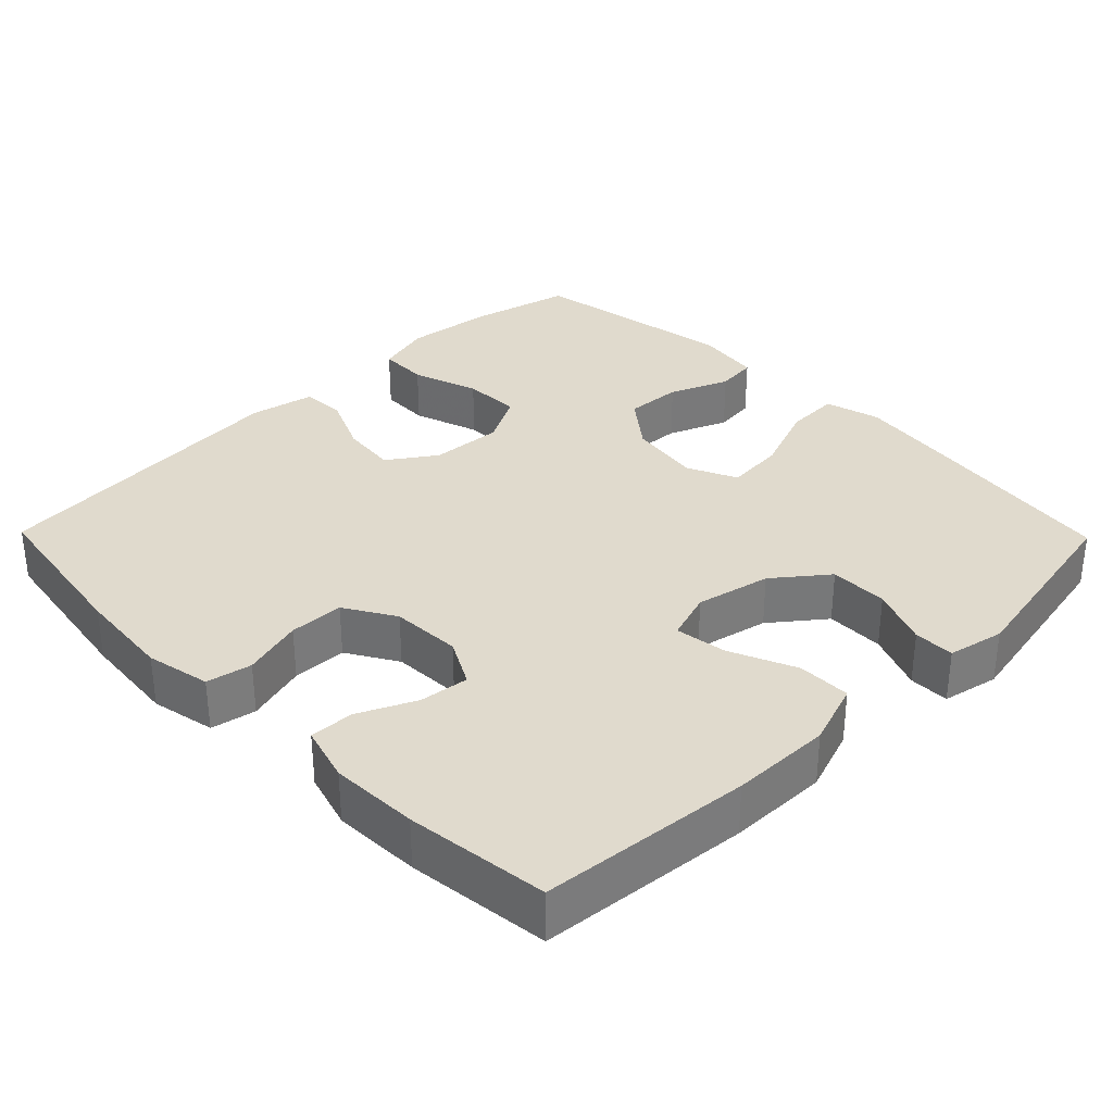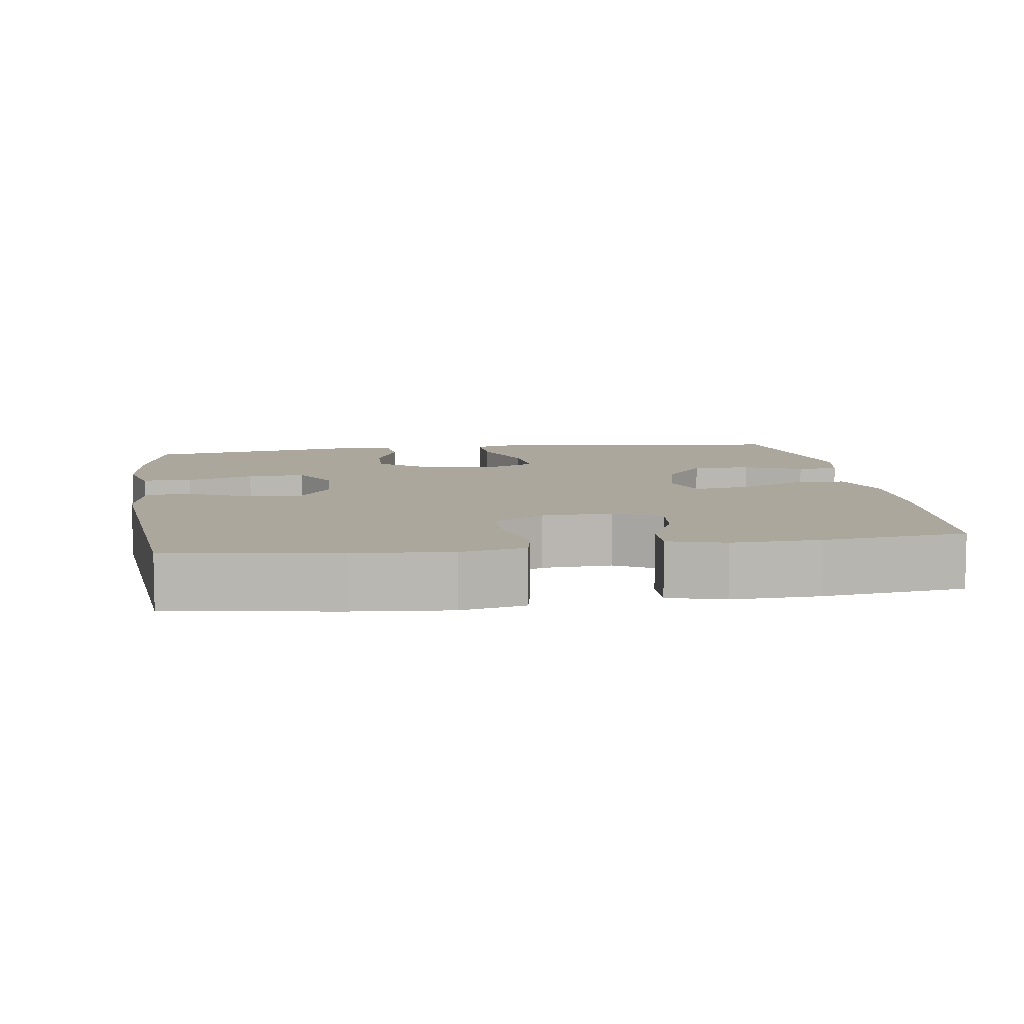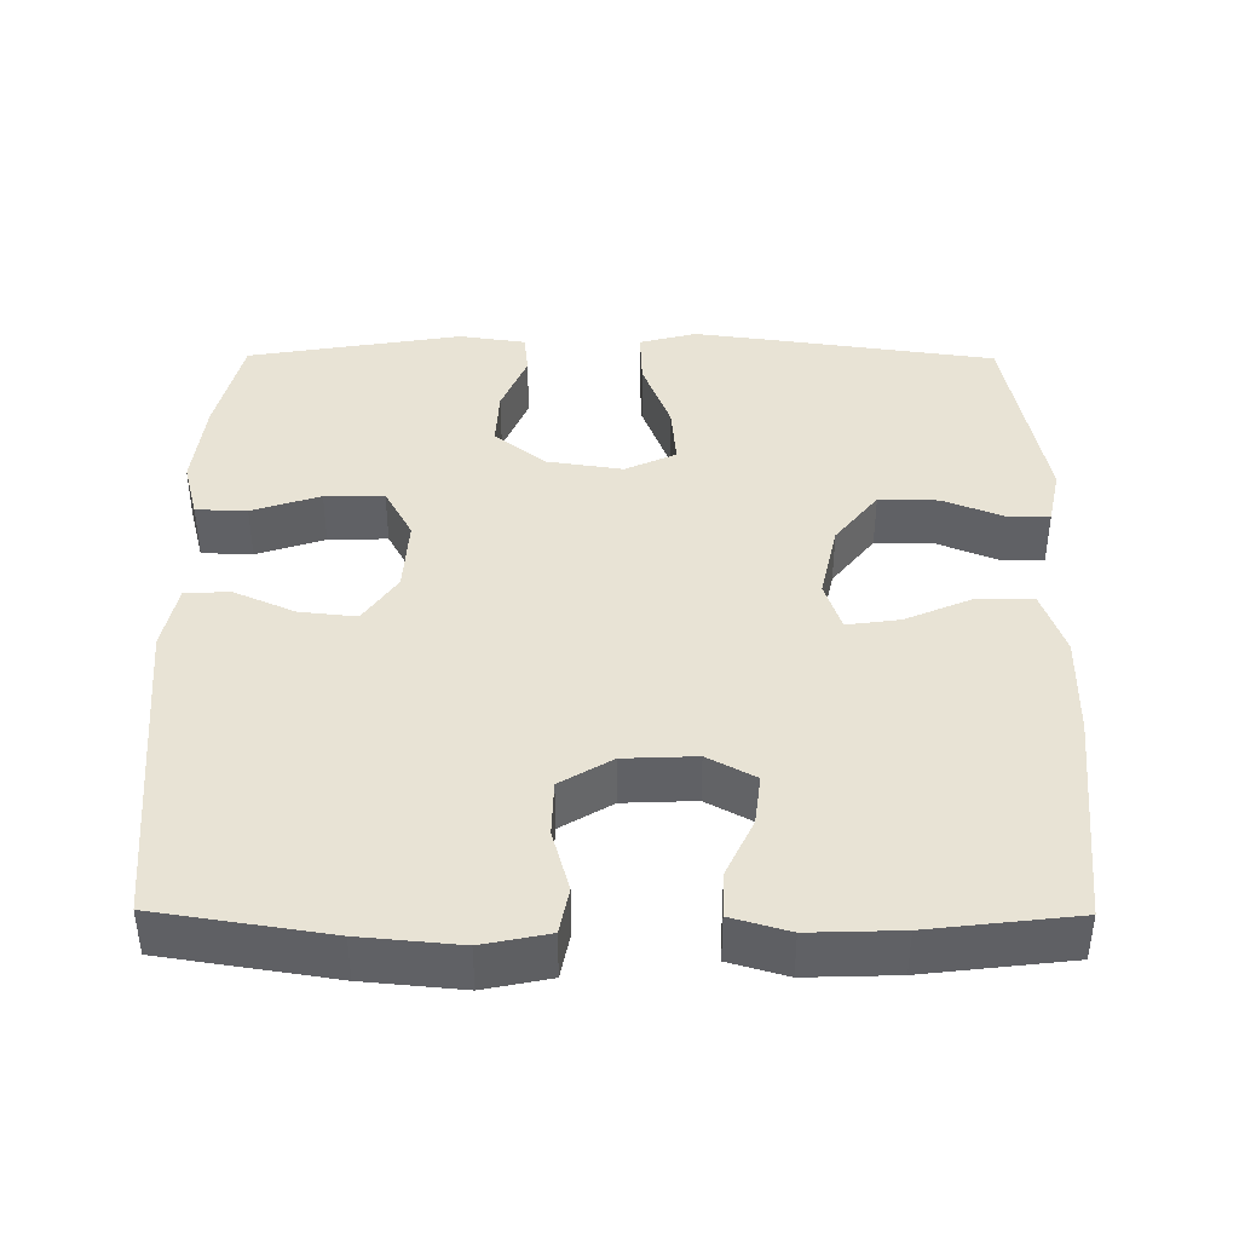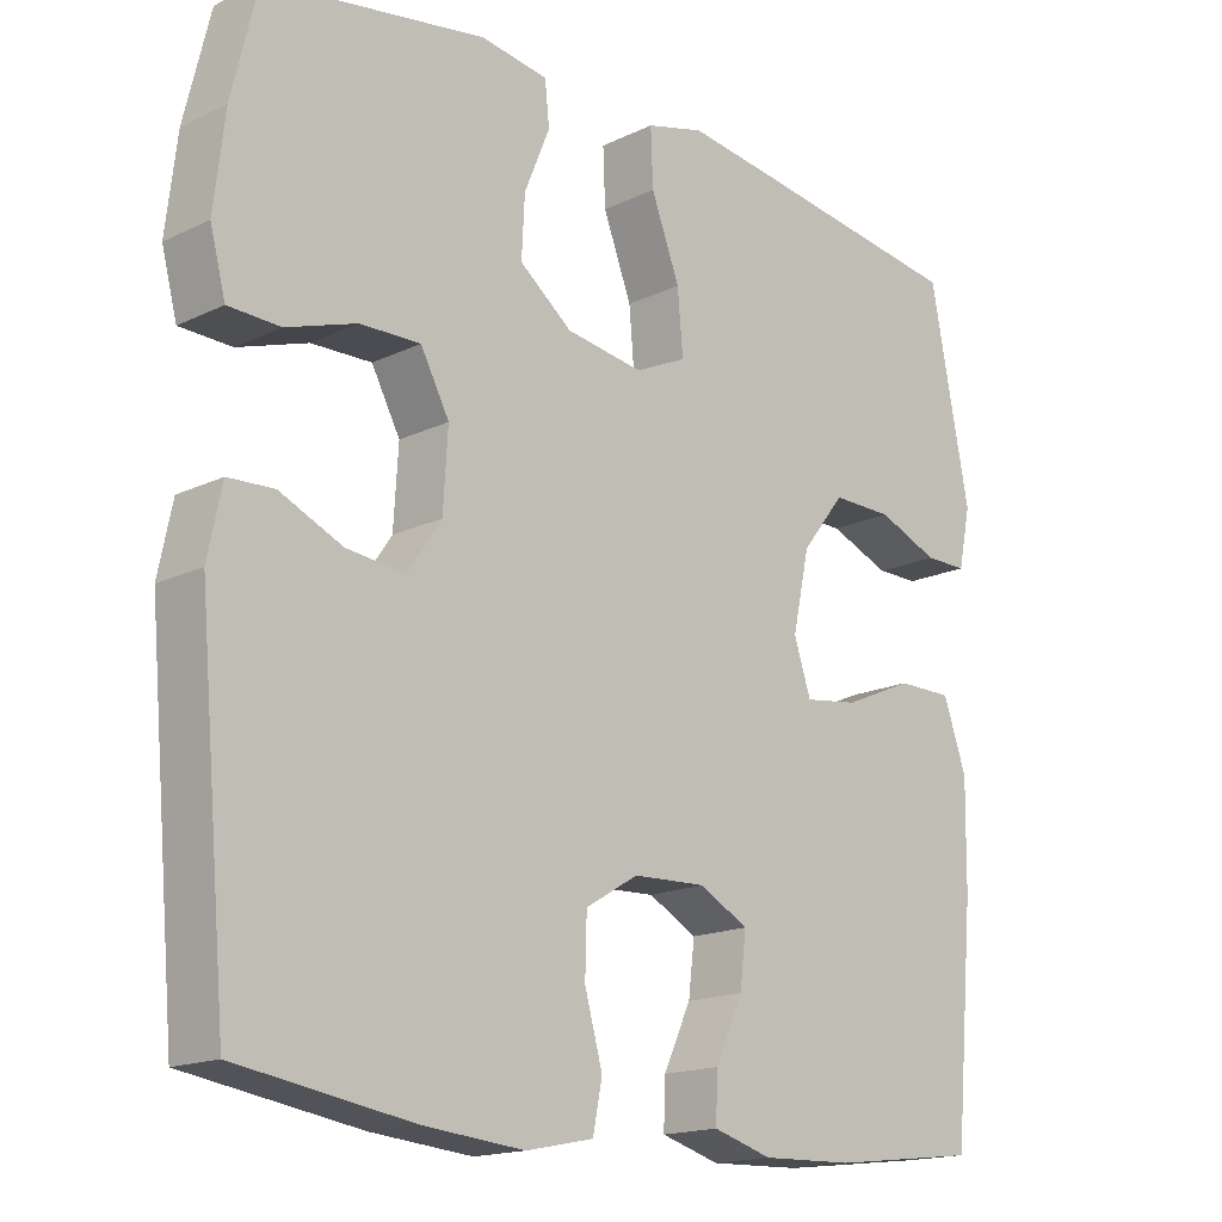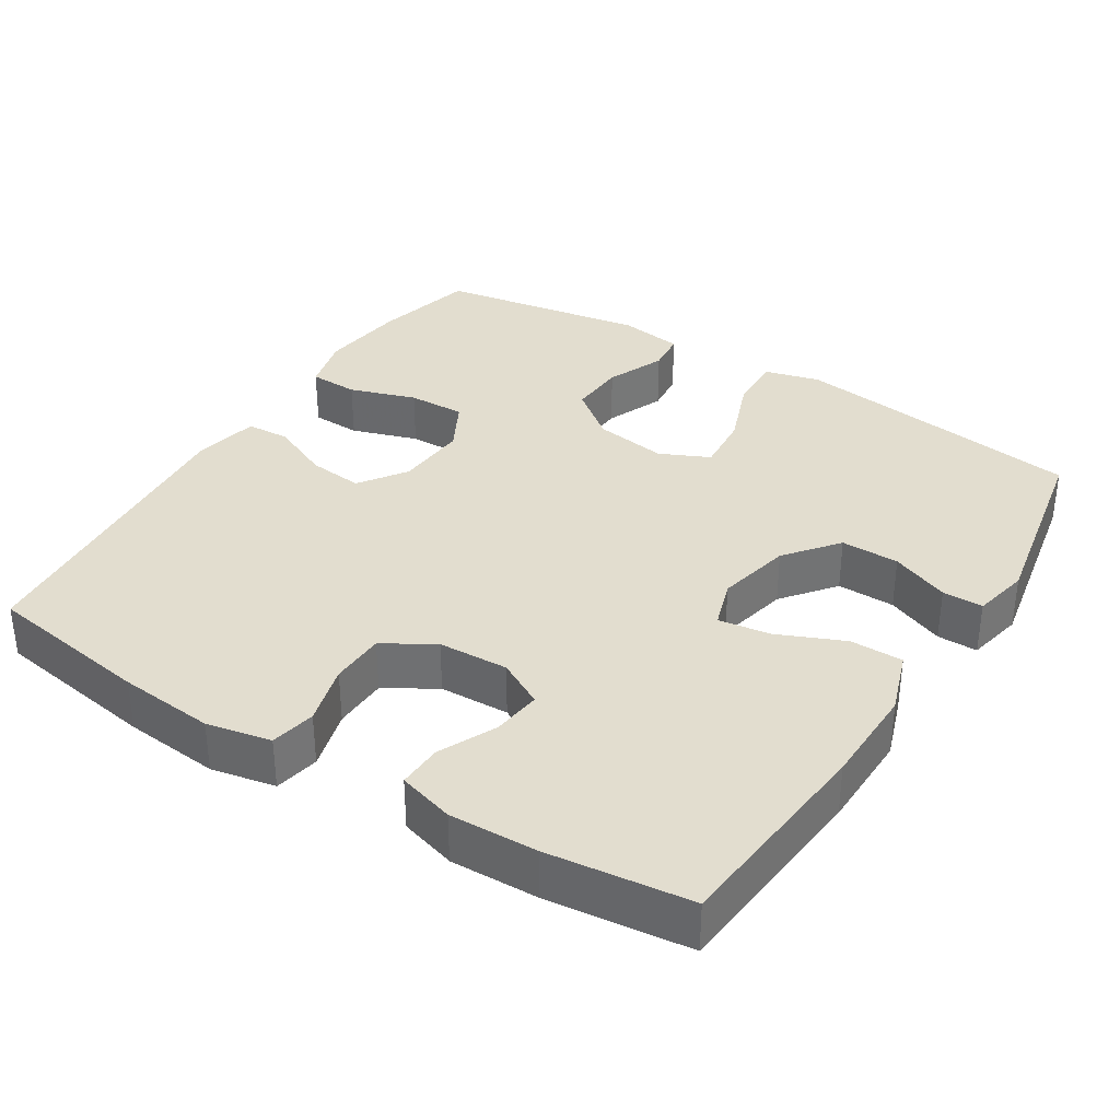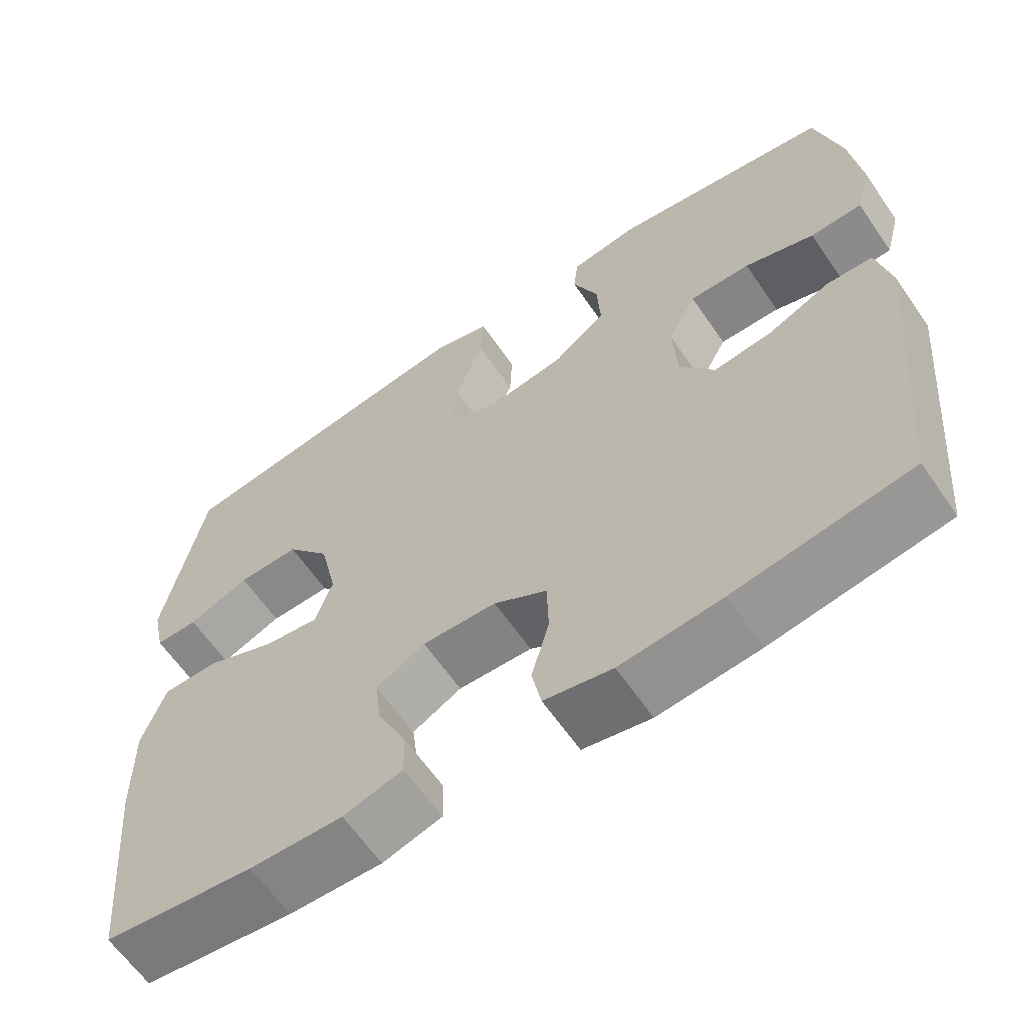
<metadata>
{"format":"obj","ext":"obj","renderer":"f3d","projection":"perspective","resolution":1024,"background":"white","views":[{"elev":33.1,"azim":-134.4,"up":"+Y"},{"elev":8.3,"azim":171.5,"up":"+Y"},{"elev":41.0,"azim":-179.6,"up":"+Y"},{"elev":-16.6,"azim":134.2,"up":"+Z"},{"elev":34.9,"azim":-147.7,"up":"+Y"},{"elev":-62.7,"azim":34.5,"up":"+Z"}]}
</metadata>
<code>
v -0.5 0.07 -0.5
v -0.526 0.07 -0.216
v -0.528 0.07 -0.081
v -0.498 0.07 0.005
v -0.426 0.07 0.005
v -0.336 0.07 -0.034
v -0.266 0.07 -0.044
v -0.244 0.07 0.022
v -0.266 0.07 0.123
v -0.322 0.07 0.194
v -0.401 0.07 0.193
v -0.48 0.07 0.161
v -0.535 0.07 0.161
v -0.551 0.07 0.237
v -0.5 0.07 0.5
v -0.222 0.07 0.539
v -0.101 0.07 0.555
v -0.026 0.07 0.535
v -0.029 0.07 0.462
v -0.066 0.07 0.365
v -0.073 0.07 0.285
v -0.006 0.07 0.254
v 0.093 0.07 0.269
v 0.161 0.07 0.322
v 0.157 0.07 0.399
v 0.124 0.07 0.479
v 0.13 0.07 0.534
v 0.217 0.07 0.547
v 0.5 0.07 0.5
v 0.533 0.07 0.363
v 0.547 0.07 0.244
v 0.527 0.07 0.168
v 0.46 0.07 0.166
v 0.37 0.07 0.196
v 0.292 0.07 0.198
v 0.255 0.07 0.129
v 0.261 0.07 0.031
v 0.305 0.07 -0.033
v 0.38 0.07 -0.025
v 0.461 0.07 0.011
v 0.52 0.07 0.008
v 0.538 0.07 -0.079
v 0.5 0.07 -0.5
v 0.275 0.07 -0.535
v 0.145 0.07 -0.547
v 0.058 0.07 -0.529
v 0.046 0.07 -0.468
v 0.069 0.07 -0.386
v 0.067 0.07 -0.312
v -0.001 0.07 -0.271
v -0.096 0.07 -0.267
v -0.159 0.07 -0.301
v -0.151 0.07 -0.368
v -0.115 0.07 -0.445
v -0.113 0.07 -0.505
v -0.189 0.07 -0.527
v -0.308 0.07 -0.523
v -0.5 0 -0.5
v -0.526 0 -0.216
v -0.528 0 -0.081
v -0.498 0 0.005
v -0.426 0 0.005
v -0.336 0 -0.034
v -0.266 0 -0.044
v -0.244 0 0.022
v -0.266 0 0.123
v -0.322 0 0.194
v -0.401 0 0.193
v -0.48 0 0.161
v -0.535 0 0.161
v -0.551 0 0.237
v -0.5 0 0.5
v -0.222 0 0.539
v -0.101 0 0.555
v -0.026 0 0.535
v -0.029 0 0.462
v -0.066 0 0.365
v -0.073 0 0.285
v -0.006 0 0.254
v 0.093 0 0.269
v 0.161 0 0.322
v 0.157 0 0.399
v 0.124 0 0.479
v 0.13 0 0.534
v 0.217 0 0.547
v 0.5 0 0.5
v 0.533 0 0.363
v 0.547 0 0.244
v 0.527 0 0.168
v 0.46 0 0.166
v 0.37 0 0.196
v 0.292 0 0.198
v 0.255 0 0.129
v 0.261 0 0.031
v 0.305 0 -0.033
v 0.38 0 -0.025
v 0.461 0 0.011
v 0.52 0 0.008
v 0.538 0 -0.079
v 0.5 0 -0.5
v 0.275 0 -0.535
v 0.145 0 -0.547
v 0.058 0 -0.529
v 0.046 0 -0.468
v 0.069 0 -0.386
v 0.067 0 -0.312
v -0.001 0 -0.271
v -0.096 0 -0.267
v -0.159 0 -0.301
v -0.151 0 -0.368
v -0.115 0 -0.445
v -0.113 0 -0.505
v -0.189 0 -0.527
v -0.308 0 -0.523
f 53 54 55 56
f 52 53 56 57
f 45 46 47 48
f 45 48 49
f 44 45 49
f 43 44 49
f 42 43 49 50
f 39 40 41 42
f 38 39 42 50
f 31 32 33 34
f 31 34 35
f 30 31 35
f 29 30 35
f 28 29 35
f 25 26 27 28
f 24 25 28 35
f 23 24 35 36
f 17 18 19 20
f 17 20 21
f 16 17 21
f 15 16 21
f 14 15 21
f 11 12 13 14
f 10 11 14 21
f 9 10 21 22
f 3 4 5 6
f 3 6 7
f 2 3 7
f 52 57 1 2
f 51 52 2 7
f 37 38 50 51
f 37 51 7 8
f 22 23 36 37
f 8 9 22 37
f 113 112 111 110
f 114 113 110 109
f 105 104 103 102
f 106 105 102
f 106 102 101
f 106 101 100
f 107 106 100 99
f 99 98 97 96
f 107 99 96 95
f 91 90 89 88
f 92 91 88
f 92 88 87
f 92 87 86
f 92 86 85
f 85 84 83 82
f 92 85 82 81
f 93 92 81 80
f 77 76 75 74
f 78 77 74
f 78 74 73
f 78 73 72
f 78 72 71
f 71 70 69 68
f 78 71 68 67
f 79 78 67 66
f 63 62 61 60
f 64 63 60
f 64 60 59
f 59 58 114 109
f 64 59 109 108
f 108 107 95 94
f 65 64 108 94
f 94 93 80 79
f 94 79 66 65
f 1 58 59 2
f 2 59 60 3
f 3 60 61 4
f 4 61 62 5
f 5 62 63 6
f 6 63 64 7
f 7 64 65 8
f 8 65 66 9
f 9 66 67 10
f 10 67 68 11
f 11 68 69 12
f 12 69 70 13
f 13 70 71 14
f 14 71 72 15
f 15 72 73 16
f 16 73 74 17
f 17 74 75 18
f 18 75 76 19
f 19 76 77 20
f 20 77 78 21
f 21 78 79 22
f 22 79 80 23
f 23 80 81 24
f 24 81 82 25
f 25 82 83 26
f 26 83 84 27
f 27 84 85 28
f 28 85 86 29
f 29 86 87 30
f 30 87 88 31
f 31 88 89 32
f 32 89 90 33
f 33 90 91 34
f 34 91 92 35
f 35 92 93 36
f 36 93 94 37
f 37 94 95 38
f 38 95 96 39
f 39 96 97 40
f 40 97 98 41
f 41 98 99 42
f 42 99 100 43
f 43 100 101 44
f 44 101 102 45
f 45 102 103 46
f 46 103 104 47
f 47 104 105 48
f 48 105 106 49
f 49 106 107 50
f 50 107 108 51
f 51 108 109 52
f 52 109 110 53
f 53 110 111 54
f 54 111 112 55
f 55 112 113 56
f 56 113 114 57
f 57 114 58 1

</code>
